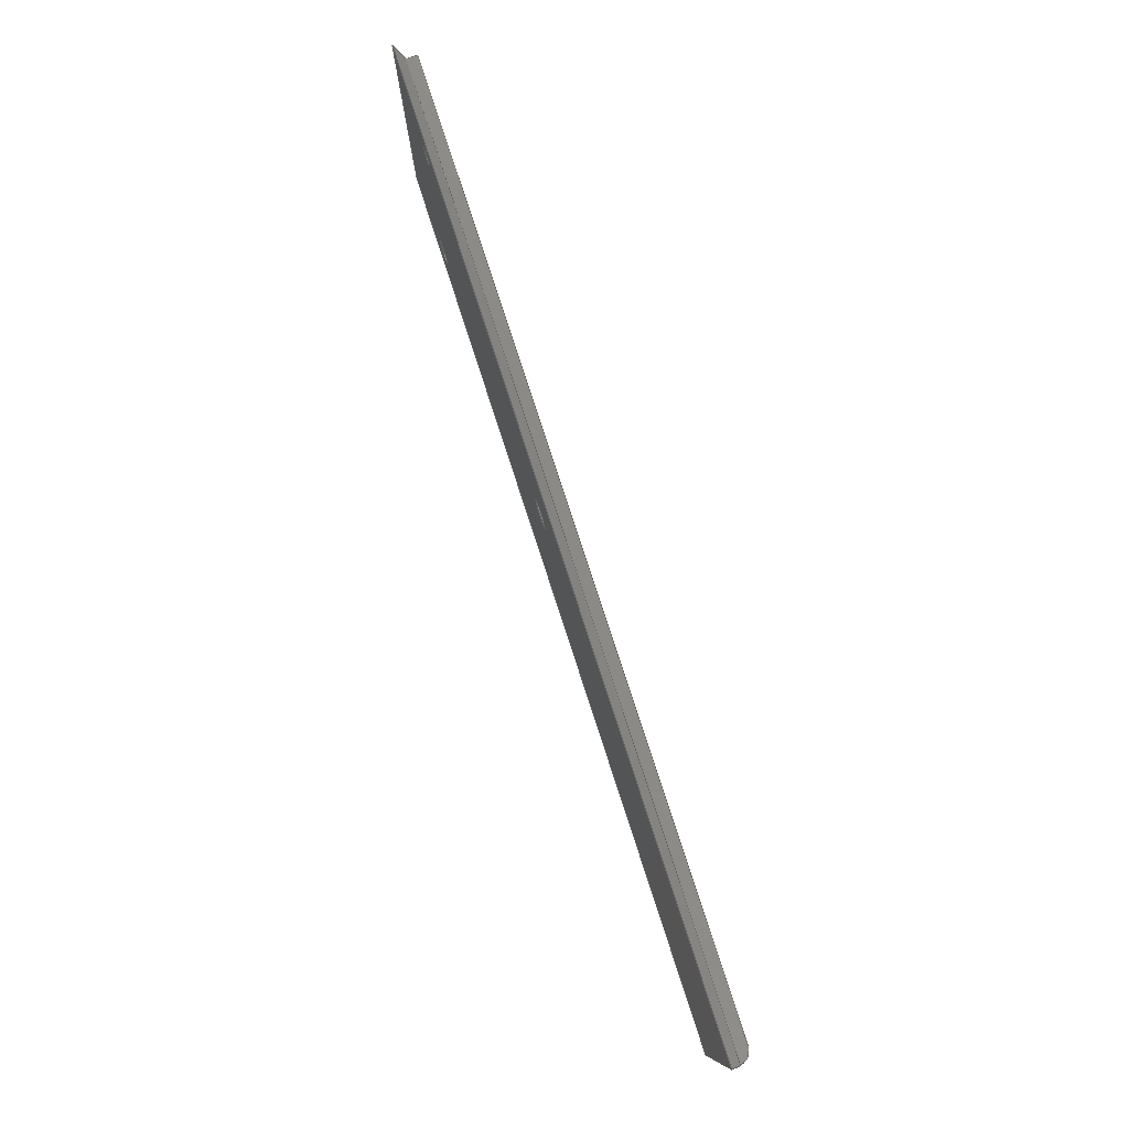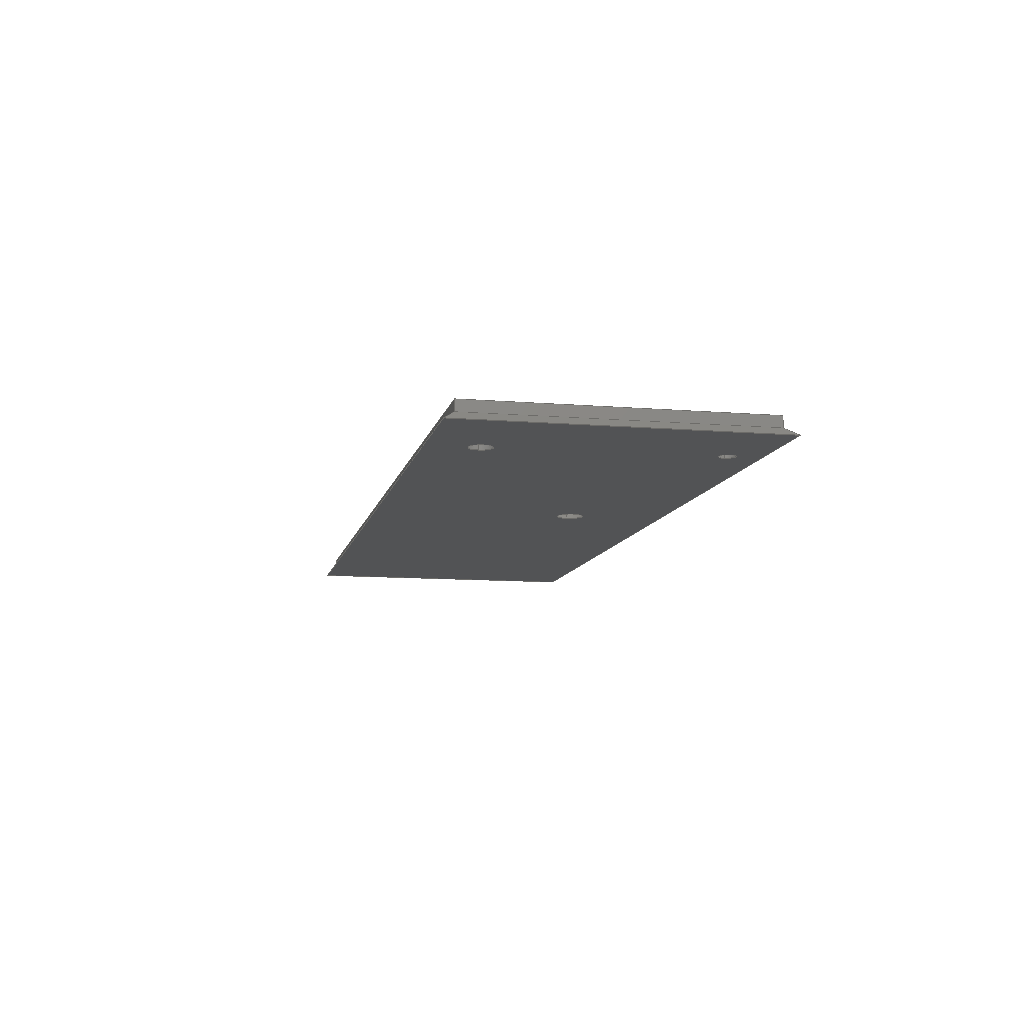
<metadata>
{"format":"step","ext":"step","renderer":"f3d","projection":"perspective","resolution":1024,"background":"white","views":[{"elev":78.7,"azim":-108.0,"up":"+Y"},{"elev":-10.3,"azim":78.1,"up":"+Z"}]}
</metadata>
<code>
ISO-10303-21;
DATA;
#1=MECHANICAL_DESIGN_GEOMETRIC_PRESENTATION_REPRESENTATION('',(#4),#409);
#2=SHAPE_REPRESENTATION_RELATIONSHIP('SRR','None',#416,#3);
#3=ADVANCED_BREP_SHAPE_REPRESENTATION('',(#5),#408);
#4=STYLED_ITEM('',(#425),#5);
#5=MANIFOLD_SOLID_BREP('Body1',#235);
#6=CONICAL_SURFACE('',#269,1,0.7854);
#7=FACE_BOUND('',#44,.T.);
#8=FACE_BOUND('',#45,.T.);
#9=FACE_BOUND('',#46,.T.);
#10=FACE_BOUND('',#51,.T.);
#11=FACE_BOUND('',#52,.T.);
#12=FACE_BOUND('',#53,.T.);
#13=PLANE('',#254);
#14=PLANE('',#255);
#15=PLANE('',#256);
#16=PLANE('',#257);
#17=PLANE('',#258);
#18=PLANE('',#259);
#19=PLANE('',#260);
#20=PLANE('',#261);
#21=PLANE('',#271);
#22=FACE_OUTER_BOUND('',#35,.T.);
#23=FACE_OUTER_BOUND('',#36,.T.);
#24=FACE_OUTER_BOUND('',#37,.T.);
#25=FACE_OUTER_BOUND('',#38,.T.);
#26=FACE_OUTER_BOUND('',#39,.T.);
#27=FACE_OUTER_BOUND('',#40,.T.);
#28=FACE_OUTER_BOUND('',#41,.T.);
#29=FACE_OUTER_BOUND('',#42,.T.);
#30=FACE_OUTER_BOUND('',#43,.T.);
#31=FACE_OUTER_BOUND('',#47,.T.);
#32=FACE_OUTER_BOUND('',#48,.T.);
#33=FACE_OUTER_BOUND('',#49,.T.);
#34=FACE_OUTER_BOUND('',#50,.T.);
#35=EDGE_LOOP('',(#157,#158,#159,#160,#161,#162));
#36=EDGE_LOOP('',(#163,#164,#165,#166));
#37=EDGE_LOOP('',(#167,#168,#169,#170,#171));
#38=EDGE_LOOP('',(#172,#173,#174,#175));
#39=EDGE_LOOP('',(#176,#177,#178,#179));
#40=EDGE_LOOP('',(#180,#181,#182,#183,#184));
#41=EDGE_LOOP('',(#185,#186,#187,#188));
#42=EDGE_LOOP('',(#189,#190,#191,#192));
#43=EDGE_LOOP('',(#193,#194,#195,#196));
#44=EDGE_LOOP('',(#197));
#45=EDGE_LOOP('',(#198));
#46=EDGE_LOOP('',(#199));
#47=EDGE_LOOP('',(#200,#201,#202,#203));
#48=EDGE_LOOP('',(#204,#205,#206,#207));
#49=EDGE_LOOP('',(#208,#209,#210,#211));
#50=EDGE_LOOP('',(#212,#213,#214,#215));
#51=EDGE_LOOP('',(#216));
#52=EDGE_LOOP('',(#217));
#53=EDGE_LOOP('',(#218));
#54=CIRCLE('',#252,1);
#55=CIRCLE('',#253,1);
#56=CIRCLE('',#262,2.4);
#57=CIRCLE('',#263,0.6);
#58=CIRCLE('',#264,0.85);
#59=CIRCLE('',#266,0.85);
#60=CIRCLE('',#268,0.6);
#61=CIRCLE('',#270,1);
#62=LINE('',#347,#83);
#63=LINE('',#353,#84);
#64=LINE('',#357,#85);
#65=LINE('',#359,#86);
#66=LINE('',#360,#87);
#67=LINE('',#363,#88);
#68=LINE('',#365,#89);
#69=LINE('',#366,#90);
#70=LINE('',#369,#91);
#71=LINE('',#370,#92);
#72=LINE('',#373,#93);
#73=LINE('',#375,#94);
#74=LINE('',#376,#95);
#75=LINE('',#379,#96);
#76=LINE('',#380,#97);
#77=LINE('',#382,#98);
#78=LINE('',#383,#99);
#79=LINE('',#385,#100);
#80=LINE('',#396,#101);
#81=LINE('',#400,#102);
#82=LINE('',#404,#103);
#83=VECTOR('',#278,10);
#84=VECTOR('',#283,10);
#85=VECTOR('',#288,10);
#86=VECTOR('',#289,10);
#87=VECTOR('',#290,10);
#88=VECTOR('',#293,10);
#89=VECTOR('',#294,10);
#90=VECTOR('',#295,10);
#91=VECTOR('',#298,10);
#92=VECTOR('',#299,10);
#93=VECTOR('',#302,10);
#94=VECTOR('',#303,10);
#95=VECTOR('',#304,10);
#96=VECTOR('',#307,10);
#97=VECTOR('',#308,10);
#98=VECTOR('',#311,10);
#99=VECTOR('',#312,10);
#100=VECTOR('',#315,10);
#101=VECTOR('',#328,0.85);
#102=VECTOR('',#333,0.6);
#103=VECTOR('',#338,1);
#104=ELLIPSE('',#250,1.667,1);
#105=ELLIPSE('',#251,1.667,1);
#106=VERTEX_POINT('',#343);
#107=VERTEX_POINT('',#344);
#108=VERTEX_POINT('',#346);
#109=VERTEX_POINT('',#348);
#110=VERTEX_POINT('',#350);
#111=VERTEX_POINT('',#352);
#112=VERTEX_POINT('',#356);
#113=VERTEX_POINT('',#358);
#114=VERTEX_POINT('',#362);
#115=VERTEX_POINT('',#364);
#116=VERTEX_POINT('',#368);
#117=VERTEX_POINT('',#372);
#118=VERTEX_POINT('',#374);
#119=VERTEX_POINT('',#378);
#120=VERTEX_POINT('',#387);
#121=VERTEX_POINT('',#389);
#122=VERTEX_POINT('',#391);
#123=VERTEX_POINT('',#394);
#124=VERTEX_POINT('',#398);
#125=VERTEX_POINT('',#402);
#126=EDGE_CURVE('',#106,#107,#104,.T.);
#127=EDGE_CURVE('',#107,#108,#62,.T.);
#128=EDGE_CURVE('',#108,#109,#105,.T.);
#129=EDGE_CURVE('',#109,#110,#54,.T.);
#130=EDGE_CURVE('',#110,#111,#63,.T.);
#131=EDGE_CURVE('',#111,#106,#55,.T.);
#132=EDGE_CURVE('',#107,#112,#64,.T.);
#133=EDGE_CURVE('',#112,#113,#65,.T.);
#134=EDGE_CURVE('',#113,#108,#66,.T.);
#135=EDGE_CURVE('',#106,#114,#67,.T.);
#136=EDGE_CURVE('',#114,#115,#68,.T.);
#137=EDGE_CURVE('',#115,#112,#69,.T.);
#138=EDGE_CURVE('',#116,#111,#70,.T.);
#139=EDGE_CURVE('',#116,#114,#71,.T.);
#140=EDGE_CURVE('',#117,#109,#72,.T.);
#141=EDGE_CURVE('',#118,#117,#73,.T.);
#142=EDGE_CURVE('',#110,#118,#74,.T.);
#143=EDGE_CURVE('',#119,#113,#75,.T.);
#144=EDGE_CURVE('',#117,#119,#76,.T.);
#145=EDGE_CURVE('',#118,#116,#77,.T.);
#146=EDGE_CURVE('',#114,#117,#78,.T.);
#147=EDGE_CURVE('',#119,#115,#79,.T.);
#148=EDGE_CURVE('',#120,#120,#56,.T.);
#149=EDGE_CURVE('',#121,#121,#57,.T.);
#150=EDGE_CURVE('',#122,#122,#58,.T.);
#151=EDGE_CURVE('',#123,#123,#59,.T.);
#152=EDGE_CURVE('',#123,#122,#80,.T.);
#153=EDGE_CURVE('',#124,#124,#60,.T.);
#154=EDGE_CURVE('',#124,#121,#81,.T.);
#155=EDGE_CURVE('',#125,#125,#61,.T.);
#156=EDGE_CURVE('',#125,#120,#82,.T.);
#157=ORIENTED_EDGE('',*,*,#126,.T.);
#158=ORIENTED_EDGE('',*,*,#127,.T.);
#159=ORIENTED_EDGE('',*,*,#128,.T.);
#160=ORIENTED_EDGE('',*,*,#129,.T.);
#161=ORIENTED_EDGE('',*,*,#130,.T.);
#162=ORIENTED_EDGE('',*,*,#131,.T.);
#163=ORIENTED_EDGE('',*,*,#127,.F.);
#164=ORIENTED_EDGE('',*,*,#132,.T.);
#165=ORIENTED_EDGE('',*,*,#133,.T.);
#166=ORIENTED_EDGE('',*,*,#134,.T.);
#167=ORIENTED_EDGE('',*,*,#126,.F.);
#168=ORIENTED_EDGE('',*,*,#135,.T.);
#169=ORIENTED_EDGE('',*,*,#136,.T.);
#170=ORIENTED_EDGE('',*,*,#137,.T.);
#171=ORIENTED_EDGE('',*,*,#132,.F.);
#172=ORIENTED_EDGE('',*,*,#131,.F.);
#173=ORIENTED_EDGE('',*,*,#138,.F.);
#174=ORIENTED_EDGE('',*,*,#139,.T.);
#175=ORIENTED_EDGE('',*,*,#135,.F.);
#176=ORIENTED_EDGE('',*,*,#129,.F.);
#177=ORIENTED_EDGE('',*,*,#140,.F.);
#178=ORIENTED_EDGE('',*,*,#141,.F.);
#179=ORIENTED_EDGE('',*,*,#142,.F.);
#180=ORIENTED_EDGE('',*,*,#128,.F.);
#181=ORIENTED_EDGE('',*,*,#134,.F.);
#182=ORIENTED_EDGE('',*,*,#143,.F.);
#183=ORIENTED_EDGE('',*,*,#144,.F.);
#184=ORIENTED_EDGE('',*,*,#140,.T.);
#185=ORIENTED_EDGE('',*,*,#139,.F.);
#186=ORIENTED_EDGE('',*,*,#145,.F.);
#187=ORIENTED_EDGE('',*,*,#141,.T.);
#188=ORIENTED_EDGE('',*,*,#146,.F.);
#189=ORIENTED_EDGE('',*,*,#136,.F.);
#190=ORIENTED_EDGE('',*,*,#146,.T.);
#191=ORIENTED_EDGE('',*,*,#144,.T.);
#192=ORIENTED_EDGE('',*,*,#147,.T.);
#193=ORIENTED_EDGE('',*,*,#130,.F.);
#194=ORIENTED_EDGE('',*,*,#142,.T.);
#195=ORIENTED_EDGE('',*,*,#145,.T.);
#196=ORIENTED_EDGE('',*,*,#138,.T.);
#197=ORIENTED_EDGE('',*,*,#148,.T.);
#198=ORIENTED_EDGE('',*,*,#149,.T.);
#199=ORIENTED_EDGE('',*,*,#150,.T.);
#200=ORIENTED_EDGE('',*,*,#151,.F.);
#201=ORIENTED_EDGE('',*,*,#152,.T.);
#202=ORIENTED_EDGE('',*,*,#150,.F.);
#203=ORIENTED_EDGE('',*,*,#152,.F.);
#204=ORIENTED_EDGE('',*,*,#153,.F.);
#205=ORIENTED_EDGE('',*,*,#154,.T.);
#206=ORIENTED_EDGE('',*,*,#149,.F.);
#207=ORIENTED_EDGE('',*,*,#154,.F.);
#208=ORIENTED_EDGE('',*,*,#155,.F.);
#209=ORIENTED_EDGE('',*,*,#156,.T.);
#210=ORIENTED_EDGE('',*,*,#148,.F.);
#211=ORIENTED_EDGE('',*,*,#156,.F.);
#212=ORIENTED_EDGE('',*,*,#137,.F.);
#213=ORIENTED_EDGE('',*,*,#147,.F.);
#214=ORIENTED_EDGE('',*,*,#143,.T.);
#215=ORIENTED_EDGE('',*,*,#133,.F.);
#216=ORIENTED_EDGE('',*,*,#151,.T.);
#217=ORIENTED_EDGE('',*,*,#153,.T.);
#218=ORIENTED_EDGE('',*,*,#155,.T.);
#219=CYLINDRICAL_SURFACE('',#249,1);
#220=CYLINDRICAL_SURFACE('',#265,0.85);
#221=CYLINDRICAL_SURFACE('',#267,0.6);
#222=ADVANCED_FACE('',(#22),#219,.T.);
#223=ADVANCED_FACE('',(#23),#13,.T.);
#224=ADVANCED_FACE('',(#24),#14,.F.);
#225=ADVANCED_FACE('',(#25),#15,.F.);
#226=ADVANCED_FACE('',(#26),#16,.F.);
#227=ADVANCED_FACE('',(#27),#17,.F.);
#228=ADVANCED_FACE('',(#28),#18,.F.);
#229=ADVANCED_FACE('',(#29),#19,.F.);
#230=ADVANCED_FACE('',(#30,#7,#8,#9),#20,.T.);
#231=ADVANCED_FACE('',(#31),#220,.F.);
#232=ADVANCED_FACE('',(#32),#221,.F.);
#233=ADVANCED_FACE('',(#33),#6,.F.);
#234=ADVANCED_FACE('',(#34,#10,#11,#12),#21,.F.);
#235=CLOSED_SHELL('',(#222,#223,#224,#225,#226,#227,#228,#229,#230,#231,
#232,#233,#234));
#236=DERIVED_UNIT_ELEMENT(#238,1);
#237=DERIVED_UNIT_ELEMENT(#411,3);
#238=(
MASS_UNIT()
NAMED_UNIT(*)
SI_UNIT(.KILO.,.GRAM.)
);
#239=DERIVED_UNIT((#236,#237));
#240=MEASURE_REPRESENTATION_ITEM('density measure',
POSITIVE_RATIO_MEASURE(7850),#239);
#241=PROPERTY_DEFINITION_REPRESENTATION(#246,#243);
#242=PROPERTY_DEFINITION_REPRESENTATION(#247,#244);
#243=REPRESENTATION('material name',(#245),#408);
#244=REPRESENTATION('density',(#240),#408);
#245=DESCRIPTIVE_REPRESENTATION_ITEM('Steel','Steel');
#246=PROPERTY_DEFINITION('material property','material name',#418);
#247=PROPERTY_DEFINITION('material property','density of part',#418);
#248=AXIS2_PLACEMENT_3D('placement',#341,#272,#273);
#249=AXIS2_PLACEMENT_3D('',#342,#274,#275);
#250=AXIS2_PLACEMENT_3D('',#345,#276,#277);
#251=AXIS2_PLACEMENT_3D('',#349,#279,#280);
#252=AXIS2_PLACEMENT_3D('',#351,#281,#282);
#253=AXIS2_PLACEMENT_3D('',#354,#284,#285);
#254=AXIS2_PLACEMENT_3D('',#355,#286,#287);
#255=AXIS2_PLACEMENT_3D('',#361,#291,#292);
#256=AXIS2_PLACEMENT_3D('',#367,#296,#297);
#257=AXIS2_PLACEMENT_3D('',#371,#300,#301);
#258=AXIS2_PLACEMENT_3D('',#377,#305,#306);
#259=AXIS2_PLACEMENT_3D('',#381,#309,#310);
#260=AXIS2_PLACEMENT_3D('',#384,#313,#314);
#261=AXIS2_PLACEMENT_3D('',#386,#316,#317);
#262=AXIS2_PLACEMENT_3D('',#388,#318,#319);
#263=AXIS2_PLACEMENT_3D('',#390,#320,#321);
#264=AXIS2_PLACEMENT_3D('',#392,#322,#323);
#265=AXIS2_PLACEMENT_3D('',#393,#324,#325);
#266=AXIS2_PLACEMENT_3D('',#395,#326,#327);
#267=AXIS2_PLACEMENT_3D('',#397,#329,#330);
#268=AXIS2_PLACEMENT_3D('',#399,#331,#332);
#269=AXIS2_PLACEMENT_3D('',#401,#334,#335);
#270=AXIS2_PLACEMENT_3D('',#403,#336,#337);
#271=AXIS2_PLACEMENT_3D('',#405,#339,#340);
#272=DIRECTION('axis',(0,0,1));
#273=DIRECTION('refdir',(1,0,0));
#274=DIRECTION('center_axis',(0,1,0));
#275=DIRECTION('ref_axis',(-0.7071,0,0.7071));
#276=DIRECTION('center_axis',(0,-0.6,-0.8));
#277=DIRECTION('ref_axis',(-4.163e-17,-0.8,0.6));
#278=DIRECTION('',(0,-1,0));
#279=DIRECTION('center_axis',(1.983e-17,0.6,-0.8));
#280=DIRECTION('ref_axis',(-8.327e-17,0.8,0.6));
#281=DIRECTION('center_axis',(3.304e-17,1,0));
#282=DIRECTION('ref_axis',(-0.7071,0,0.7071));
#283=DIRECTION('',(0,1,0));
#284=DIRECTION('center_axis',(0,-1,0));
#285=DIRECTION('ref_axis',(-0.7071,0,0.7071));
#286=DIRECTION('center_axis',(-1,0,0));
#287=DIRECTION('ref_axis',(0,0,1));
#288=DIRECTION('',(0,0.8,-0.6));
#289=DIRECTION('',(-6.785e-17,-1,0));
#290=DIRECTION('',(0,0.8,0.6));
#291=DIRECTION('center_axis',(0,-0.6,-0.8));
#292=DIRECTION('ref_axis',(0,0.8,-0.6));
#293=DIRECTION('',(1,0,0));
#294=DIRECTION('',(0.6247,0.6247,-0.4685));
#295=DIRECTION('',(-1,0,0));
#296=DIRECTION('center_axis',(0,-1,0));
#297=DIRECTION('ref_axis',(0,0,-1));
#298=DIRECTION('',(-1,0,0));
#299=DIRECTION('',(0,0,-1));
#300=DIRECTION('center_axis',(3.304e-17,1,0));
#301=DIRECTION('ref_axis',(0,0,-1));
#302=DIRECTION('',(-1,3.299e-17,0));
#303=DIRECTION('',(0,0,-1));
#304=DIRECTION('',(1,-3.304e-17,0));
#305=DIRECTION('center_axis',(1.983e-17,0.6,-0.8));
#306=DIRECTION('ref_axis',(0.6247,-0.6247,-0.4685));
#307=DIRECTION('',(-1,0,0));
#308=DIRECTION('',(0.6247,-0.6247,-0.4685));
#309=DIRECTION('center_axis',(-1,0,0));
#310=DIRECTION('ref_axis',(0,0,-1));
#311=DIRECTION('',(0,1,0));
#312=DIRECTION('',(0,-1,0));
#313=DIRECTION('center_axis',(-0.6,0,-0.8));
#314=DIRECTION('ref_axis',(0.6247,0.6247,-0.4685));
#315=DIRECTION('',(0,1,0));
#316=DIRECTION('center_axis',(0,0,1));
#317=DIRECTION('ref_axis',(1,0,0));
#318=DIRECTION('center_axis',(0,0,-1));
#319=DIRECTION('ref_axis',(1,0,0));
#320=DIRECTION('center_axis',(0,0,-1));
#321=DIRECTION('ref_axis',(1,0,0));
#322=DIRECTION('center_axis',(0,0,-1));
#323=DIRECTION('ref_axis',(1,0,0));
#324=DIRECTION('center_axis',(0,0,1));
#325=DIRECTION('ref_axis',(1,0,0));
#326=DIRECTION('center_axis',(0,0,1));
#327=DIRECTION('ref_axis',(1,0,0));
#328=DIRECTION('',(0,0,1));
#329=DIRECTION('center_axis',(0,0,1));
#330=DIRECTION('ref_axis',(1,0,0));
#331=DIRECTION('center_axis',(0,0,1));
#332=DIRECTION('ref_axis',(1,0,0));
#333=DIRECTION('',(0,0,1));
#334=DIRECTION('center_axis',(0,0,1));
#335=DIRECTION('ref_axis',(1,0,0));
#336=DIRECTION('center_axis',(0,0,1));
#337=DIRECTION('ref_axis',(1,0,0));
#338=DIRECTION('',(-0.7071,-8.66e-17,0.7071));
#339=DIRECTION('center_axis',(0,0,1));
#340=DIRECTION('ref_axis',(1,0,0));
#341=CARTESIAN_POINT('',(0,0,0));
#342=CARTESIAN_POINT('Origin',(-0.8,15.97,0.4));
#343=CARTESIAN_POINT('',(-1.78,20.8,0.6));
#344=CARTESIAN_POINT('',(-1.8,21.07,0.4));
#345=CARTESIAN_POINT('Origin',(-0.8,21.07,0.4));
#346=CARTESIAN_POINT('',(-1.8,-0.3667,0.4));
#347=CARTESIAN_POINT('',(-1.8,15.97,0.4));
#348=CARTESIAN_POINT('',(-1.78,-0.1,0.6));
#349=CARTESIAN_POINT('Origin',(-0.8,-0.3667,0.4));
#350=CARTESIAN_POINT('',(-0.8,-0.1,1.4));
#351=CARTESIAN_POINT('Origin',(-0.8,-0.1,0.4));
#352=CARTESIAN_POINT('',(-0.8,20.8,1.4));
#353=CARTESIAN_POINT('',(-0.8,15.97,1.4));
#354=CARTESIAN_POINT('Origin',(-0.8,20.8,0.4));
#355=CARTESIAN_POINT('Origin',(-1.8,21.6,0));
#356=CARTESIAN_POINT('',(-1.8,21.6,0));
#357=CARTESIAN_POINT('',(-1.8,21.2,0.3));
#358=CARTESIAN_POINT('',(-1.8,-0.9,0));
#359=CARTESIAN_POINT('',(-1.8,21.6,0));
#360=CARTESIAN_POINT('',(-1.8,6.7,5.7));
#361=CARTESIAN_POINT('Origin',(-1.8,20.8,0.6));
#362=CARTESIAN_POINT('',(64.6,20.8,0.6));
#363=CARTESIAN_POINT('',(-1.8,20.8,0.6));
#364=CARTESIAN_POINT('',(65.4,21.6,0));
#365=CARTESIAN_POINT('',(51.79,7.985,10.21));
#366=CARTESIAN_POINT('',(65.4,21.6,0));
#367=CARTESIAN_POINT('Origin',(-1.8,20.8,1.4));
#368=CARTESIAN_POINT('',(64.6,20.8,1.4));
#369=CARTESIAN_POINT('',(15.22,20.8,1.4));
#370=CARTESIAN_POINT('',(64.6,20.8,1.05));
#371=CARTESIAN_POINT('Origin',(64.6,-0.1,1.4));
#372=CARTESIAN_POINT('',(64.6,-0.1,0.6));
#373=CARTESIAN_POINT('',(64.6,-0.1,0.6));
#374=CARTESIAN_POINT('',(64.6,-0.1,1.4));
#375=CARTESIAN_POINT('',(64.6,-0.1,1.05));
#376=CARTESIAN_POINT('',(48.42,-0.1,1.4));
#377=CARTESIAN_POINT('Origin',(64.6,-0.1,0.6));
#378=CARTESIAN_POINT('',(65.4,-0.9,0));
#379=CARTESIAN_POINT('',(-0.9,-0.9,0));
#380=CARTESIAN_POINT('',(60.66,3.837,3.552));
#381=CARTESIAN_POINT('Origin',(64.6,20.8,1.4));
#382=CARTESIAN_POINT('',(64.6,15.57,1.4));
#383=CARTESIAN_POINT('',(64.6,20.8,0.6));
#384=CARTESIAN_POINT('Origin',(64.6,20.8,0.6));
#385=CARTESIAN_POINT('',(65.4,-0.9,0));
#386=CARTESIAN_POINT('Origin',(32.25,10.35,1.4));
#387=CARTESIAN_POINT('',(32.3,14.4,1.4));
#388=CARTESIAN_POINT('Origin',(34.7,14.4,1.4));
#389=CARTESIAN_POINT('',(57.9,19.2,1.4));
#390=CARTESIAN_POINT('Origin',(58.5,19.2,1.4));
#391=CARTESIAN_POINT('',(57.05,2.8,1.4));
#392=CARTESIAN_POINT('Origin',(57.9,2.8,1.4));
#393=CARTESIAN_POINT('Origin',(57.9,2.8,0));
#394=CARTESIAN_POINT('',(57.05,2.8,0));
#395=CARTESIAN_POINT('Origin',(57.9,2.8,0));
#396=CARTESIAN_POINT('',(57.05,2.8,0));
#397=CARTESIAN_POINT('Origin',(58.5,19.2,0));
#398=CARTESIAN_POINT('',(57.9,19.2,0));
#399=CARTESIAN_POINT('Origin',(58.5,19.2,0));
#400=CARTESIAN_POINT('',(57.9,19.2,0));
#401=CARTESIAN_POINT('Origin',(34.7,14.4,0));
#402=CARTESIAN_POINT('',(33.7,14.4,0));
#403=CARTESIAN_POINT('Origin',(34.7,14.4,0));
#404=CARTESIAN_POINT('',(33.7,14.4,0));
#405=CARTESIAN_POINT('Origin',(32.25,10.35,0));
#406=UNCERTAINTY_MEASURE_WITH_UNIT(LENGTH_MEASURE(0.01),#410,
'DISTANCE_ACCURACY_VALUE',
'Maximum model space distance between geometric entities at asserted c
onnectivities');
#407=UNCERTAINTY_MEASURE_WITH_UNIT(LENGTH_MEASURE(0.01),#410,
'DISTANCE_ACCURACY_VALUE',
'Maximum model space distance between geometric entities at asserted c
onnectivities');
#408=(
GEOMETRIC_REPRESENTATION_CONTEXT(3)
GLOBAL_UNCERTAINTY_ASSIGNED_CONTEXT((#406))
GLOBAL_UNIT_ASSIGNED_CONTEXT((#410,#412,#413))
REPRESENTATION_CONTEXT('','3D')
);
#409=(
GEOMETRIC_REPRESENTATION_CONTEXT(3)
GLOBAL_UNCERTAINTY_ASSIGNED_CONTEXT((#407))
GLOBAL_UNIT_ASSIGNED_CONTEXT((#410,#412,#413))
REPRESENTATION_CONTEXT('','3D')
);
#410=(
LENGTH_UNIT()
NAMED_UNIT(*)
SI_UNIT(.MILLI.,.METRE.)
);
#411=(
LENGTH_UNIT()
NAMED_UNIT(*)
SI_UNIT($,.METRE.)
);
#412=(
NAMED_UNIT(*)
PLANE_ANGLE_UNIT()
SI_UNIT($,.RADIAN.)
);
#413=(
NAMED_UNIT(*)
SI_UNIT($,.STERADIAN.)
SOLID_ANGLE_UNIT()
);
#414=SHAPE_DEFINITION_REPRESENTATION(#415,#416);
#415=PRODUCT_DEFINITION_SHAPE('',$,#418);
#416=SHAPE_REPRESENTATION('',(#248),#408);
#417=PRODUCT_DEFINITION_CONTEXT('part definition',#422,'design');
#418=PRODUCT_DEFINITION('Lid','Lid',#419,#417);
#419=PRODUCT_DEFINITION_FORMATION('',$,#424);
#420=PRODUCT_RELATED_PRODUCT_CATEGORY('Lid','Lid',(#424));
#421=APPLICATION_PROTOCOL_DEFINITION('international standard',
'automotive_design',2009,#422);
#422=APPLICATION_CONTEXT(
'Core Data for Automotive Mechanical Design Process');
#423=PRODUCT_CONTEXT('part definition',#422,'mechanical');
#424=PRODUCT('Lid','Lid',$,(#423));
#425=PRESENTATION_STYLE_ASSIGNMENT((#426));
#426=SURFACE_STYLE_USAGE(.BOTH.,#427);
#427=SURFACE_SIDE_STYLE('',(#428));
#428=SURFACE_STYLE_FILL_AREA(#429);
#429=FILL_AREA_STYLE('Steel - Satin',(#430));
#430=FILL_AREA_STYLE_COLOUR('Steel - Satin',#431);
#431=COLOUR_RGB('Steel - Satin',0.6275,0.6275,0.6275);
ENDSEC;
END-ISO-10303-21;

</code>
